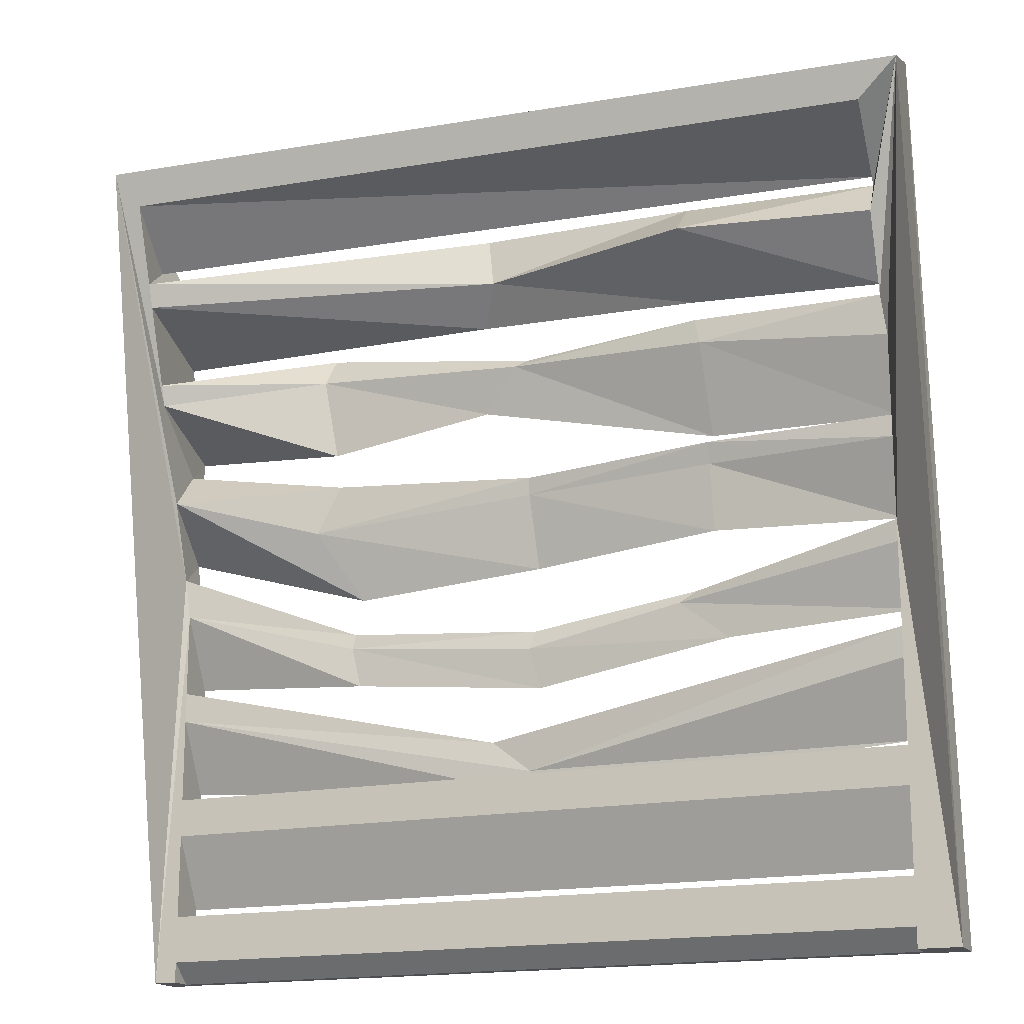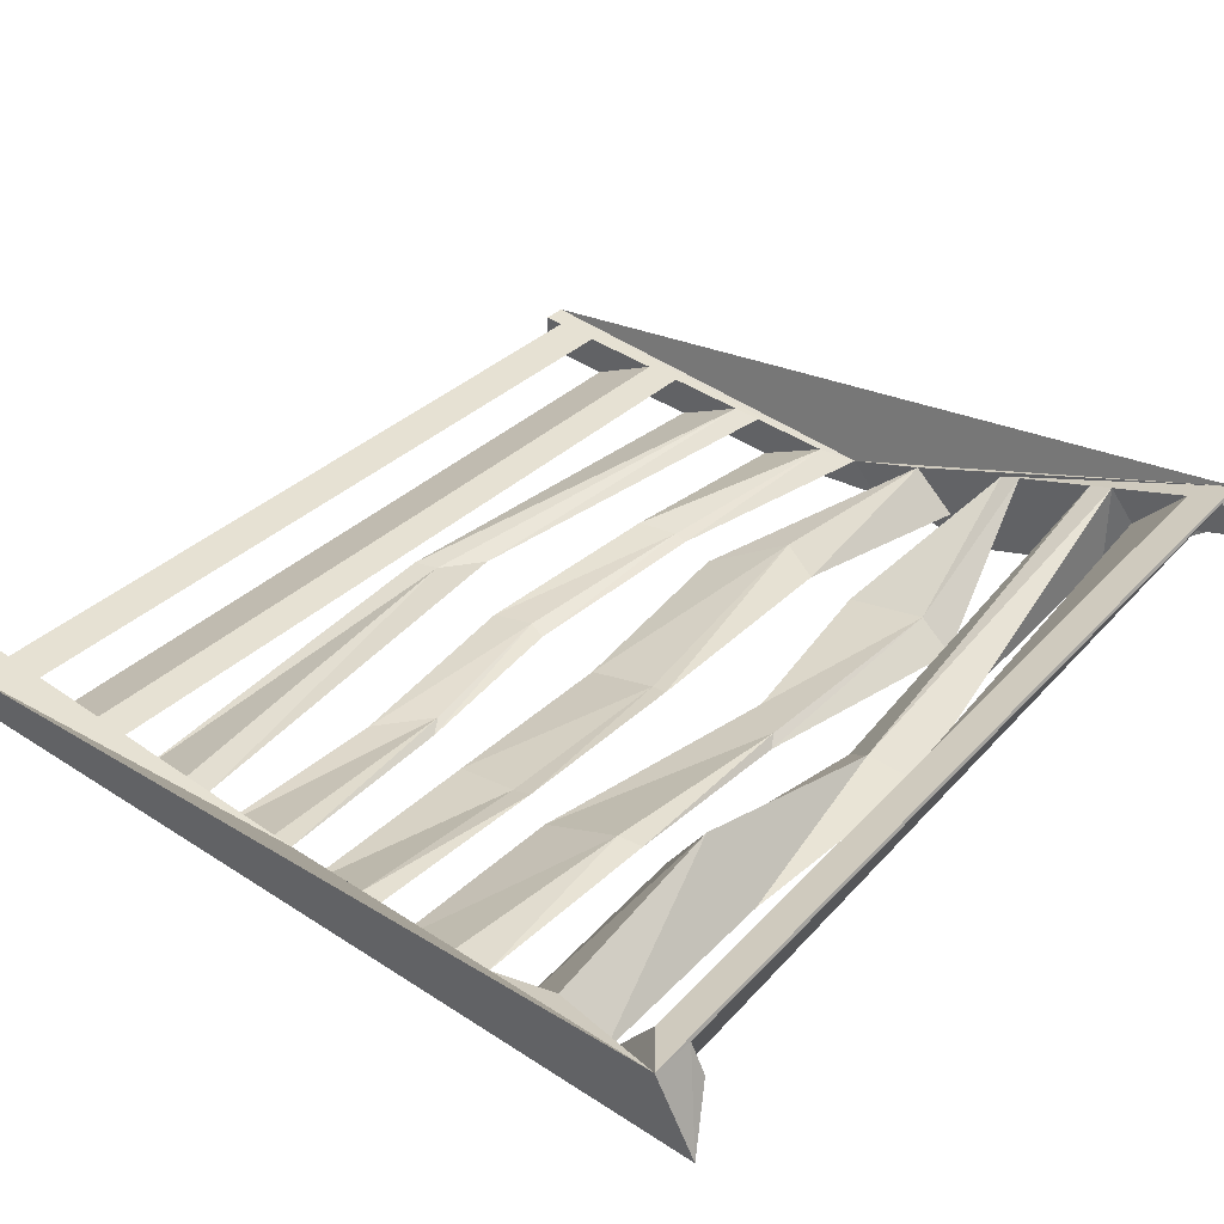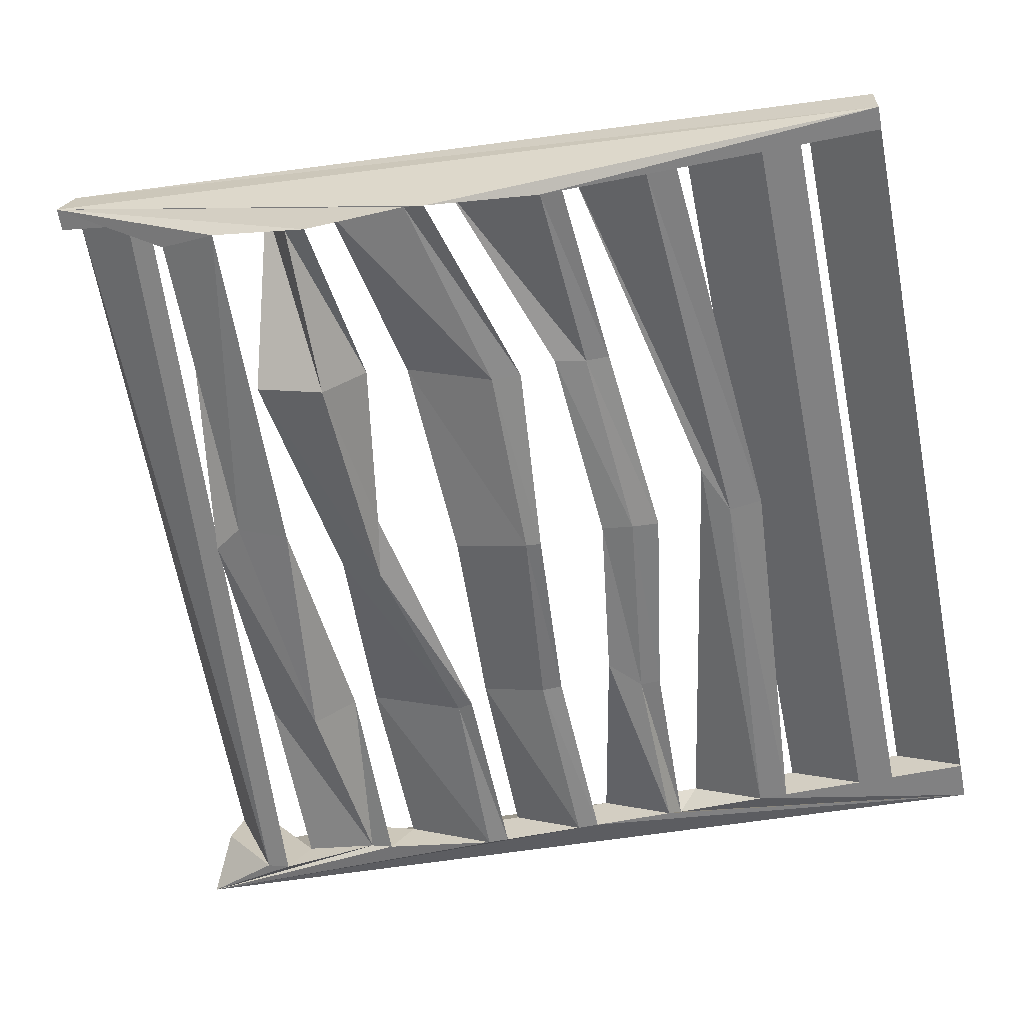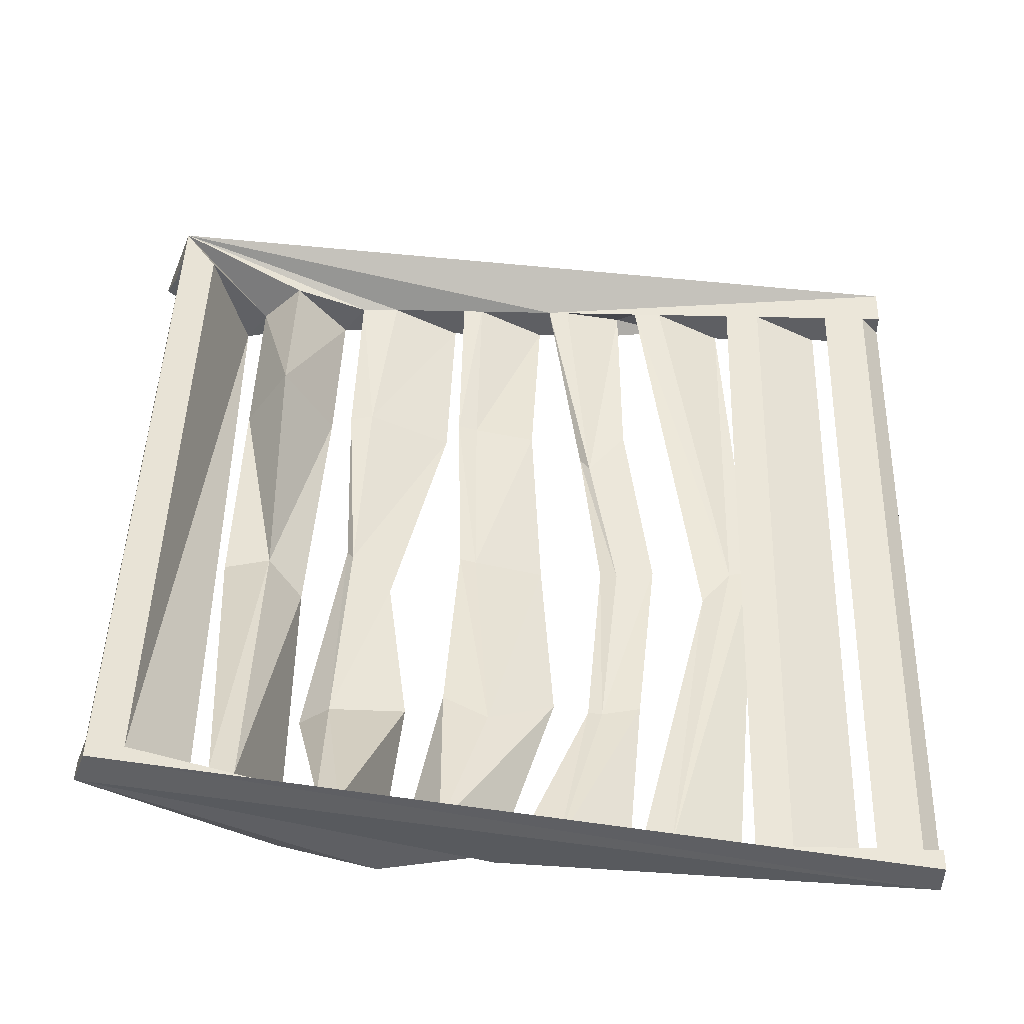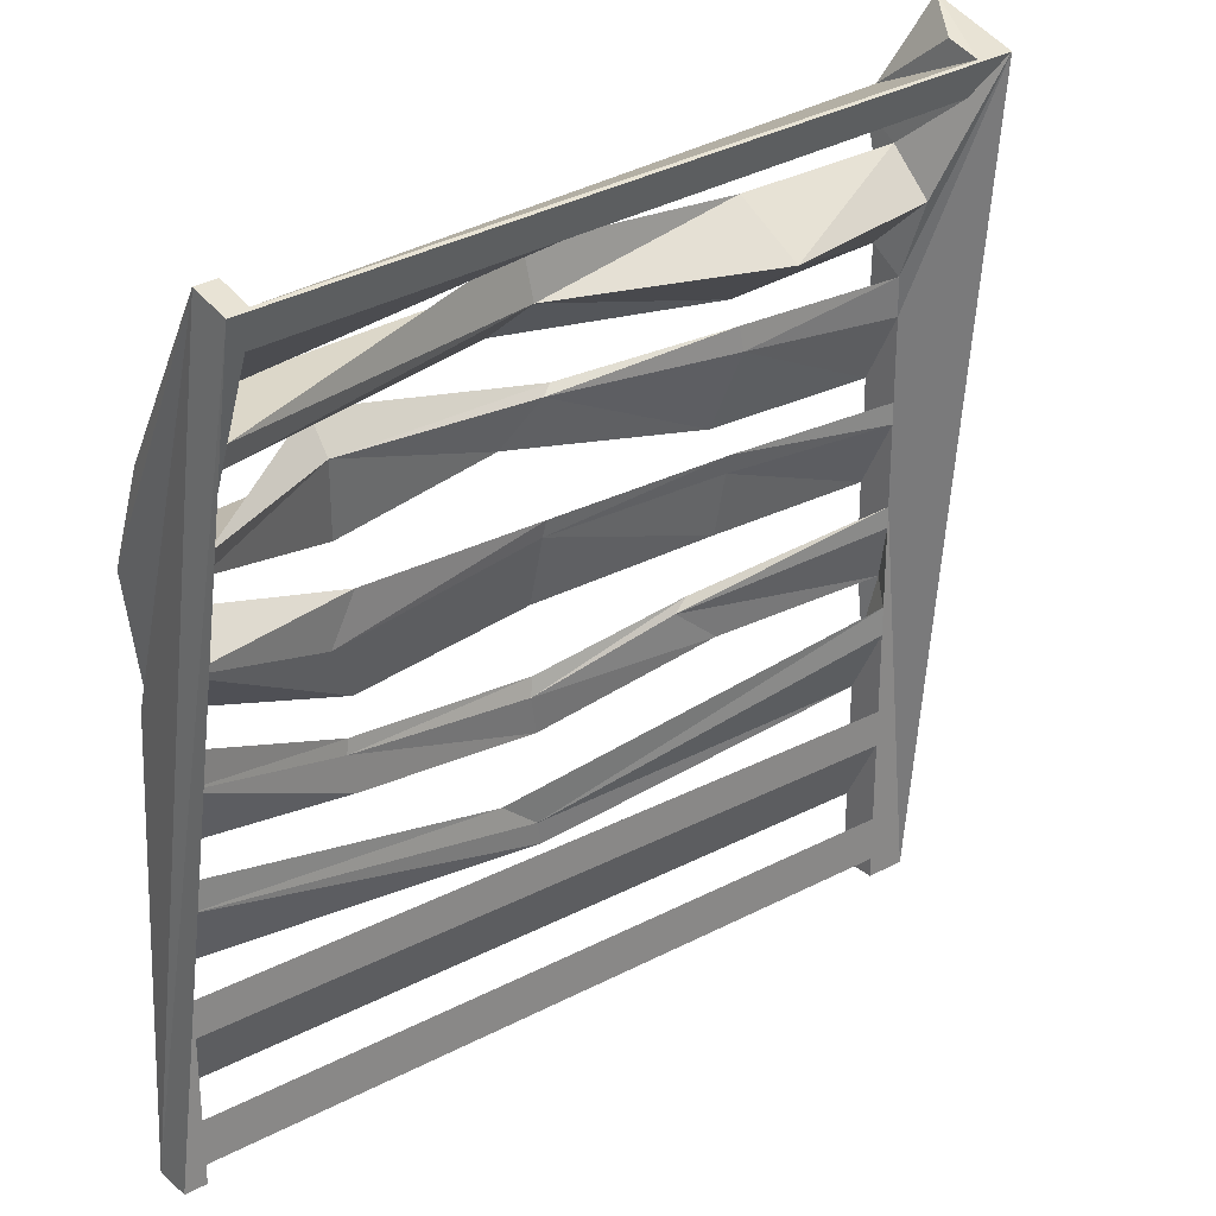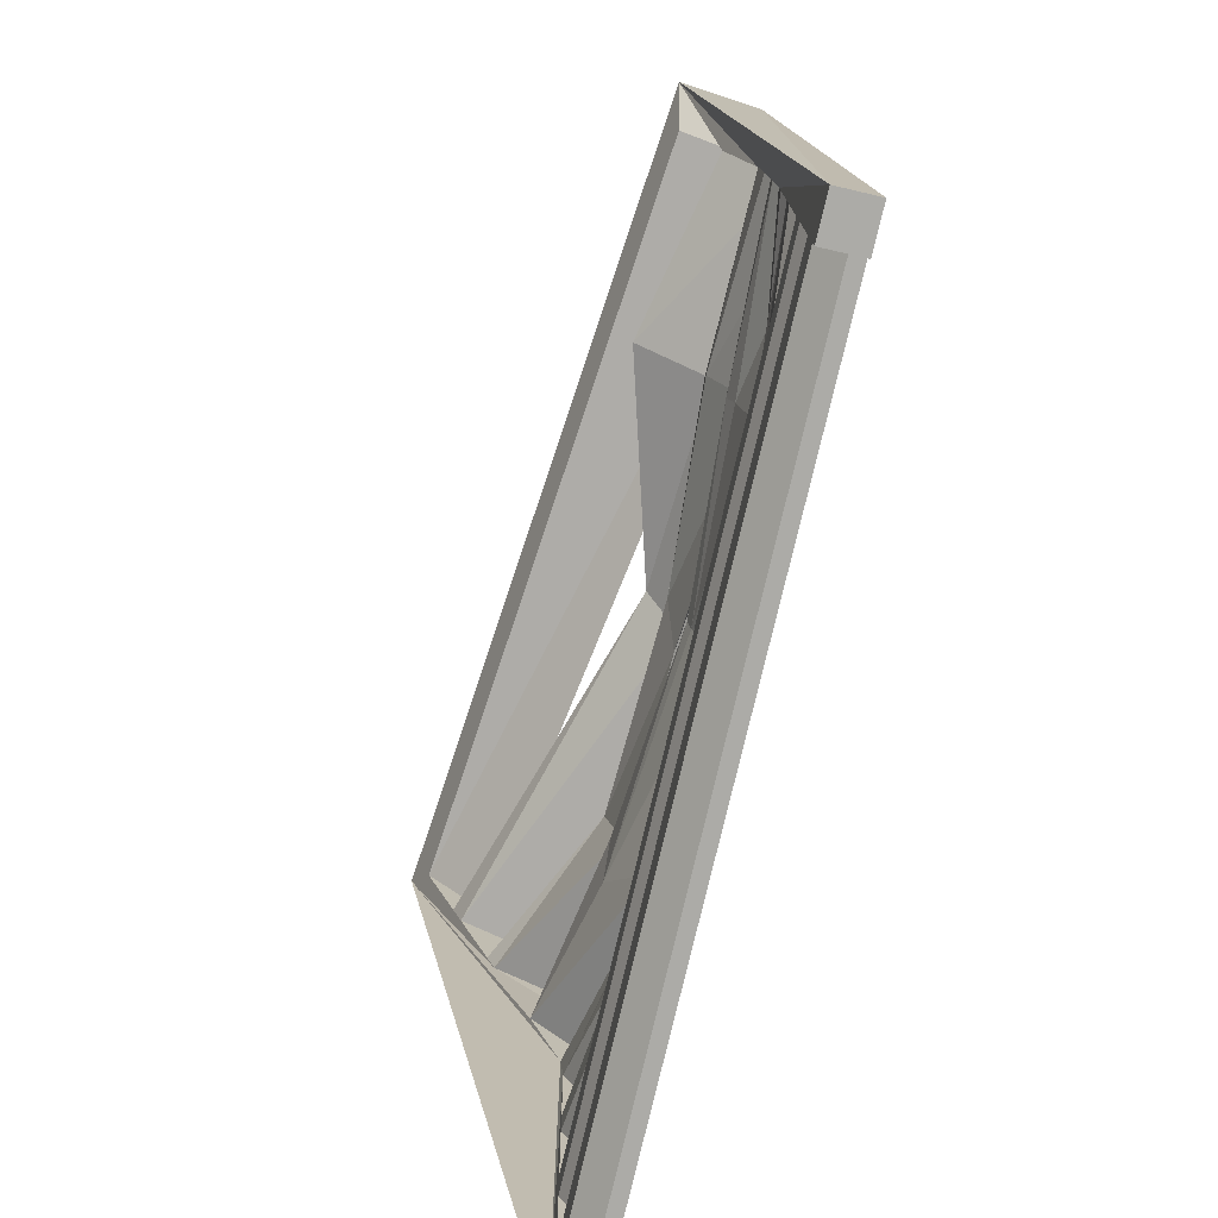
<metadata>
{"format":"obj","ext":"obj","renderer":"f3d","projection":"perspective","resolution":1024,"background":"white","views":[{"elev":-17.0,"azim":22.3,"up":"+Y"},{"elev":38.8,"azim":131.4,"up":"+Z"},{"elev":-60.5,"azim":-78.5,"up":"+Z"},{"elev":48.5,"azim":-88.4,"up":"+Z"},{"elev":27.3,"azim":-38.7,"up":"+Y"},{"elev":-76.2,"azim":76.9,"up":"+Y"}]}
</metadata>
<code>
o Vent_Grate.003
v 0.1822 0.2507 -6.806
v 0.1842 0.8998 -6.683
v 0.1822 0.2507 -6.835
v 0.1814 0.9103 -6.71
v 0.8286 0.2507 -6.806
v 0.8276 0.9111 -6.743
v 0.8286 0.2507 -6.835
v 0.8206 0.9375 -6.809
v 0.1999 0.3113 -6.835
v 0.1999 0.3406 -6.835
v 0.1999 0.4053 -6.835
v 0.1999 0.4286 -6.835
v 0.1999 0.4933 -6.835
v 0.1999 0.5104 -6.835
v 0.1934 0.5995 -6.829
v 0.1937 0.6155 -6.823
v 0.1906 0.692 -6.838
v 0.1909 0.708 -6.832
v 0.192 0.7686 -6.809
v 0.2054 0.8168 -6.779
v 0.1976 0.8316 -6.742
v 0.198 0.8506 -6.734
v 0.793 0.921 -6.768
v 0.199 0.9106 -6.712
v 0.1999 0.2507 -6.835
v 0.7873 0.8579 -6.836
v 0.7877 0.8769 -6.829
v 0.7966 0.657 -6.835
v 0.7966 0.6741 -6.835
v 0.7901 0.7631 -6.827
v 0.7905 0.7814 -6.82
v 0.7966 0.3113 -6.835
v 0.7966 0.2507 -6.835
v 0.7966 0.3406 -6.835
v 0.7966 0.4053 -6.835
v 0.7966 0.4286 -6.835
v 0.8067 0.5006 -6.823
v 0.7966 0.5104 -6.835
v 0.7966 0.5752 -6.835
v 0.7966 0.5923 -6.835
v 0.2014 0.8734 -6.694
v 0.7953 0.8838 -6.75
v 0.7939 0.8049 -6.78
v 0.79 0.8391 -6.811
v 0.7966 0.6309 -6.806
v 0.7966 0.648 -6.806
v 0.7966 0.7128 -6.806
v 0.7928 0.7442 -6.803
v 0.7966 0.2663 -6.806
v 0.7966 0.3023 -6.806
v 0.7966 0.367 -6.806
v 0.7966 0.3963 -6.806
v 0.7966 0.4611 -6.806
v 0.7966 0.4843 -6.806
v 0.7966 0.5491 -6.806
v 0.7966 0.5662 -6.806
v 0.1999 0.2507 -6.806
v 0.1999 0.2663 -6.806
v 0.1999 0.3023 -6.806
v 0.1999 0.367 -6.806
v 0.1999 0.3963 -6.806
v 0.1999 0.4611 -6.806
v 0.1999 0.4843 -6.806
v 0.1999 0.5491 -6.806
v 0.1961 0.5806 -6.804
v 0.1972 0.6412 -6.782
v 0.1932 0.6732 -6.814
v 0.1985 0.7178 -6.753
v 0.1988 0.7339 -6.747
v 0.1999 0.7945 -6.724
v 0.2003 0.8128 -6.717
v 0.7966 0.2507 -6.806
v 0.7966 0.2507 -6.824
v 0.7966 0.2507 -6.834
v 0.1999 0.2507 -6.824
v 0.1999 0.2507 -6.834
v 0.2016 0.9011 -6.687
v 0.7955 0.9115 -6.743
v 0.4743 0.8025 -6.801
v 0.4507 0.8166 -6.812
v 0.469 0.8409 -6.805
v 0.4568 0.7752 -6.828
v 0.638 0.7952 -6.836
v 0.6422 0.7626 -6.808
v 0.6488 0.8016 -6.75
v 0.6414 0.8381 -6.8
v 0.4604 0.6983 -6.823
v 0.5086 0.7073 -6.828
v 0.4891 0.7319 -6.812
v 0.4986 0.7378 -6.817
v 0.648 0.6586 -6.833
v 0.6525 0.6711 -6.83
v 0.6488 0.7259 -6.801
v 0.6451 0.7451 -6.801
v 0.4979 0.5684 -6.841
v 0.4975 0.6391 -6.821
v 0.4964 0.6258 -6.824
v 0.497 0.5804 -6.841
v 0.4996 0.4702 -6.838
v 0.4922 0.502 -6.834
v 0.497 0.4913 -6.84
v 0.4959 0.5162 -6.837
v 0.4985 0.3841 -6.832
v 0.4937 0.4036 -6.83
v 0.501 0.4105 -6.833
v 0.4629 0.4279 -6.83
v 0.6491 0.5797 -6.828
v 0.6493 0.5961 -6.828
v 0.6492 0.6468 -6.811
v 0.6495 0.6307 -6.817
v 0.6571 0.4953 -6.832
v 0.6563 0.5113 -6.834
v 0.6179 0.5263 -6.832
v 0.631 0.535 -6.835
v 0.3393 0.5148 -6.829
v 0.3415 0.5263 -6.83
v 0.3463 0.4833 -6.83
v 0.3453 0.5017 -6.832
v 0.3211 0.7384 -6.805
v 0.3208 0.7643 -6.826
v 0.328 0.6771 -6.816
v 0.3229 0.7098 -6.849
v 0.3364 0.6459 -6.806
v 0.3165 0.6084 -6.806
v 0.3476 0.5549 -6.832
v 0.3469 0.5782 -6.832
f 2 3 1
f 26 22 27
f 32 9 34
f 92 28 91
f 19 80 82
f 125 16 126
f 117 14 118
f 103 12 105
f 8 5 7
f 85 44 86
f 123 66 124
f 75 3 76
f 78 77 2
f 21 71 20
f 26 44 42
f 80 71 81
f 26 41 21
f 19 69 18
f 30 48 43
f 122 69 120
f 30 85 84
f 17 67 16
f 28 46 47
f 126 67 123
f 28 93 91
f 15 65 14
f 39 56 45
f 118 65 116
f 39 110 107
f 13 63 12
f 37 54 55
f 105 63 106
f 37 113 111
f 11 61 10
f 35 52 53
f 34 61 52
f 35 104 103
f 9 59 76
f 50 51 32
f 59 74 76
f 32 60 9
f 77 22 24
f 23 27 78
f 27 77 78
f 75 58 57
f 49 73 72
f 58 73 49
f 82 70 19
f 83 81 86
f 93 48 94
f 82 83 84
f 84 31 30
f 31 86 44
f 84 79 82
f 79 86 81
f 113 56 114
f 87 119 121
f 92 90 94
f 122 87 121
f 29 94 48
f 89 94 90
f 91 89 87
f 88 91 87
f 95 124 125
f 108 96 109
f 106 62 104
f 107 98 108
f 115 102 116
f 99 115 117
f 112 102 114
f 111 101 112
f 109 97 110
f 103 62 11
f 36 106 54
f 35 105 36
f 6 43 48
f 39 108 40
f 40 109 46
f 107 97 95
f 37 112 38
f 38 114 56
f 100 114 102
f 111 100 99
f 117 64 13
f 119 90 120
f 101 116 102
f 99 118 101
f 1 64 65
f 18 121 17
f 121 68 17
f 88 120 90
f 125 66 15
f 98 123 96
f 96 124 97
f 95 126 98
f 2 4 3
f 26 21 22
f 25 3 9
f 3 4 15
f 9 3 10
f 4 24 22
f 21 20 4
f 20 19 4
f 4 22 21
f 10 3 11
f 7 33 32
f 18 17 4
f 17 16 4
f 4 19 18
f 8 7 39
f 7 32 34
f 27 23 8
f 30 31 8
f 31 26 8
f 26 27 8
f 15 14 3
f 14 13 3
f 4 16 15
f 40 28 8
f 28 29 8
f 29 30 8
f 12 11 3
f 12 3 13
f 37 38 7
f 38 39 7
f 39 40 8
f 34 35 7
f 35 36 7
f 7 36 37
f 9 10 34
f 92 29 28
f 19 20 80
f 125 15 16
f 117 13 14
f 103 11 12
f 8 6 5
f 85 43 44
f 123 67 66
f 74 33 7
f 7 5 73
f 5 72 73
f 74 7 73
f 75 57 1
f 74 73 75
f 3 25 76
f 76 74 75
f 75 1 3
f 24 4 77
f 4 2 77
f 6 8 78
f 8 23 78
f 6 78 2
f 21 41 71
f 26 31 44
f 80 20 71
f 26 42 41
f 19 70 69
f 30 29 48
f 122 18 69
f 30 43 85
f 17 68 67
f 28 40 46
f 126 16 67
f 28 47 93
f 15 66 65
f 39 38 56
f 118 14 65
f 39 45 110
f 13 64 63
f 37 36 54
f 105 12 63
f 37 55 113
f 11 62 61
f 35 34 52
f 34 10 61
f 35 53 104
f 76 25 9
f 9 60 59
f 33 74 32
f 74 50 32
f 59 50 74
f 32 51 60
f 27 22 77
f 58 75 73
f 82 79 70
f 83 80 81
f 93 47 48
f 82 80 83
f 84 83 31
f 31 83 86
f 84 85 79
f 79 85 86
f 113 55 56
f 87 89 119
f 92 88 90
f 122 88 87
f 29 92 94
f 89 93 94
f 91 93 89
f 88 92 91
f 95 97 124
f 108 98 96
f 106 63 62
f 107 95 98
f 115 100 102
f 99 100 115
f 112 101 102
f 111 99 101
f 109 96 97
f 103 104 62
f 36 105 106
f 35 103 105
f 45 56 6
f 56 55 5
f 6 56 5
f 54 106 104
f 55 54 5
f 54 104 53
f 52 61 60
f 54 53 5
f 52 60 51
f 53 52 5
f 51 50 5
f 50 49 5
f 51 5 52
f 49 72 5
f 6 2 42
f 2 41 42
f 42 44 6
f 44 43 6
f 109 110 45
f 48 47 6
f 47 46 6
f 46 109 45
f 46 45 6
f 39 107 108
f 40 108 109
f 107 110 97
f 37 111 112
f 38 112 114
f 100 113 114
f 111 113 100
f 117 115 64
f 119 89 90
f 101 118 116
f 99 117 118
f 41 2 71
f 2 1 65
f 71 2 70
f 1 57 58
f 58 49 50
f 59 60 1
f 60 61 1
f 58 50 59
f 70 2 69
f 79 81 71
f 70 79 71
f 1 58 59
f 61 62 1
f 62 63 1
f 69 2 68
f 119 120 69
f 68 2 67
f 64 115 116
f 1 63 64
f 68 119 69
f 65 66 2
f 66 67 2
f 64 116 65
f 18 122 121
f 121 119 68
f 88 122 120
f 125 124 66
f 98 126 123
f 96 123 124
f 95 125 126

</code>
